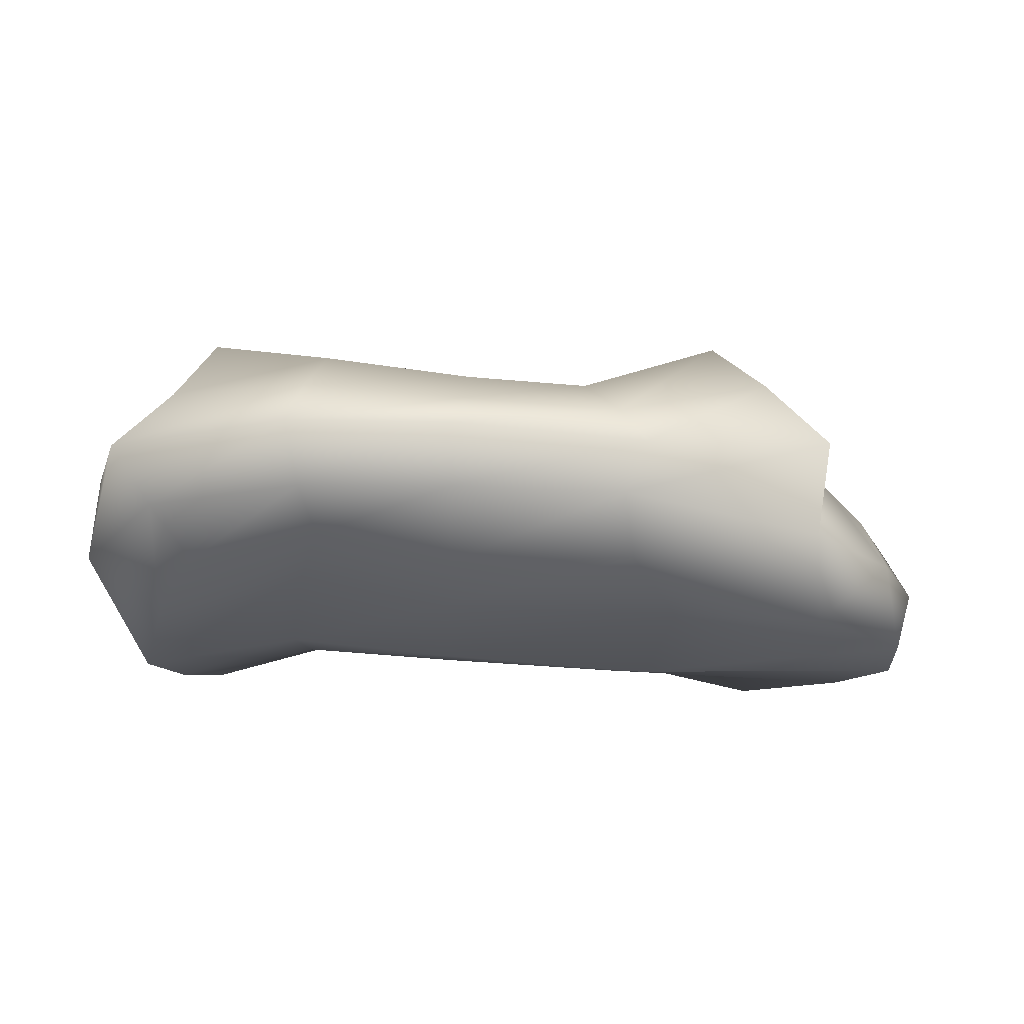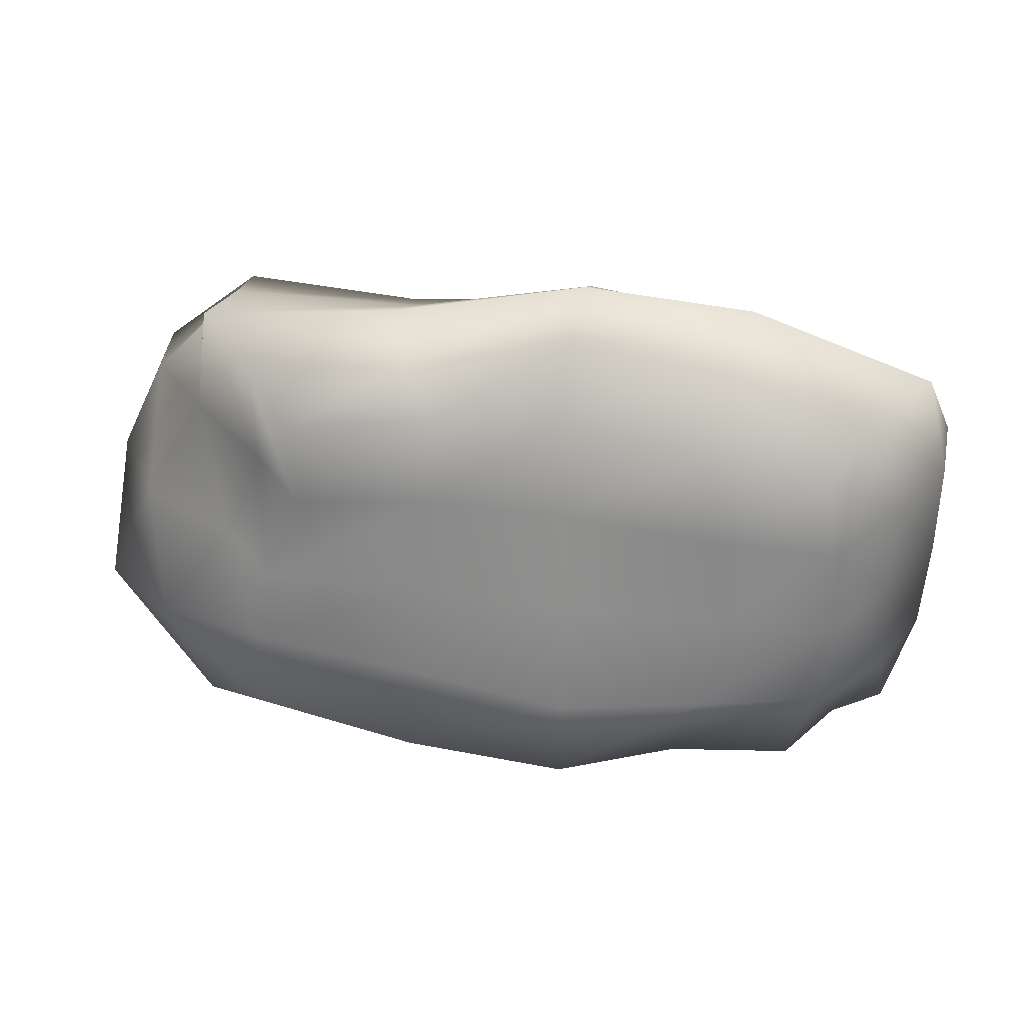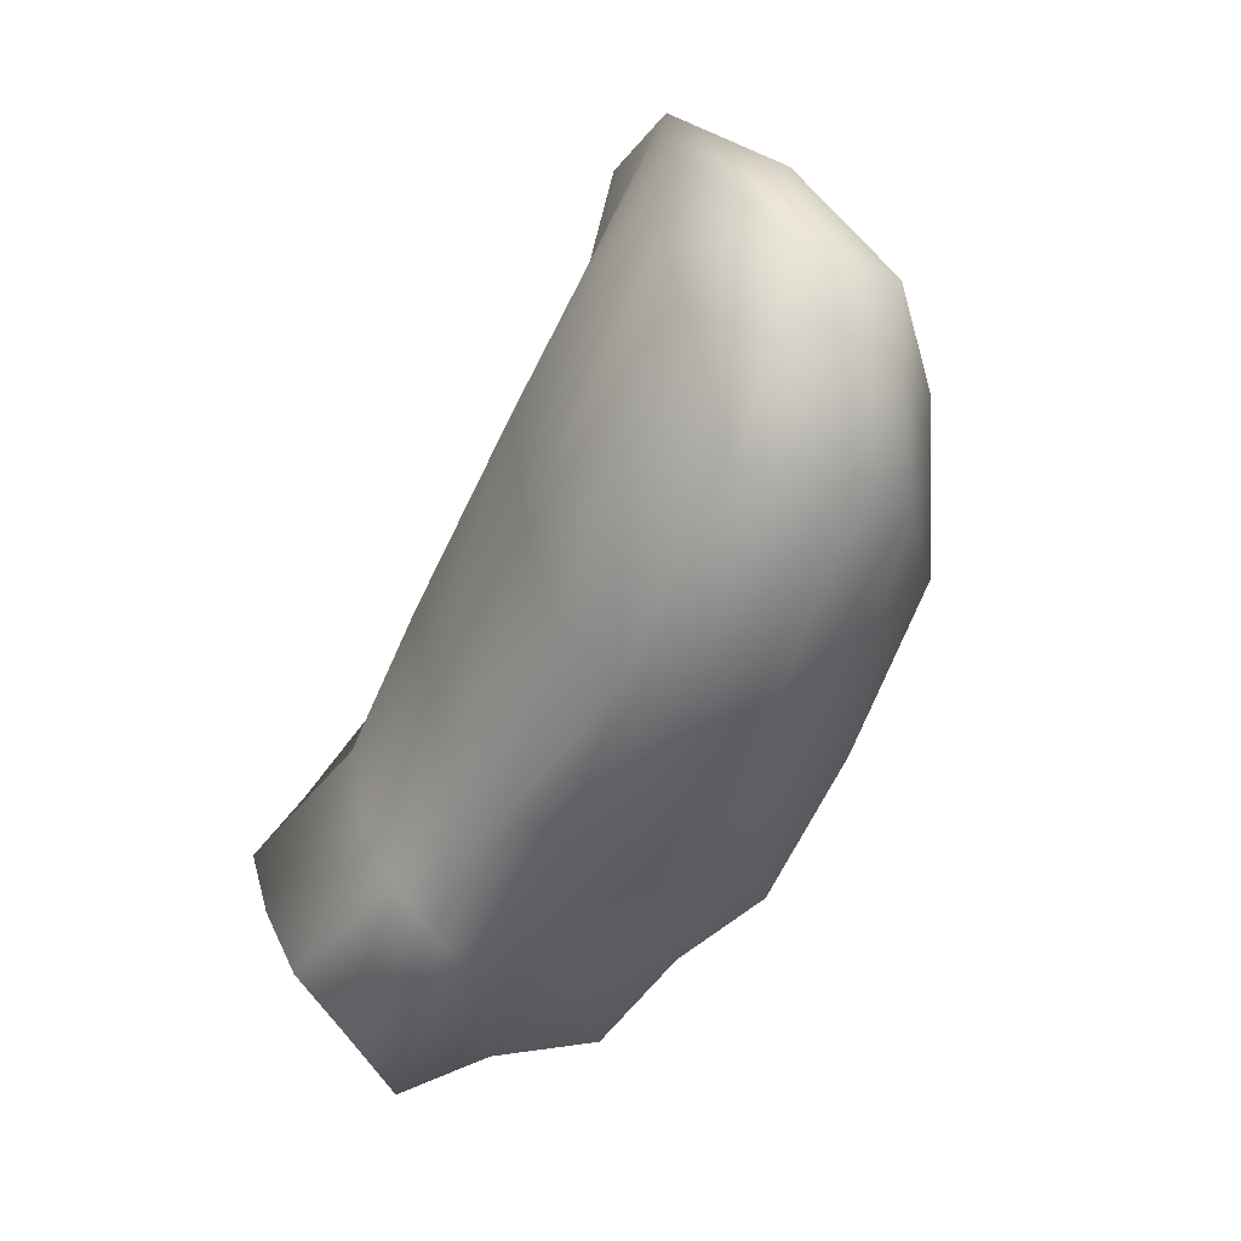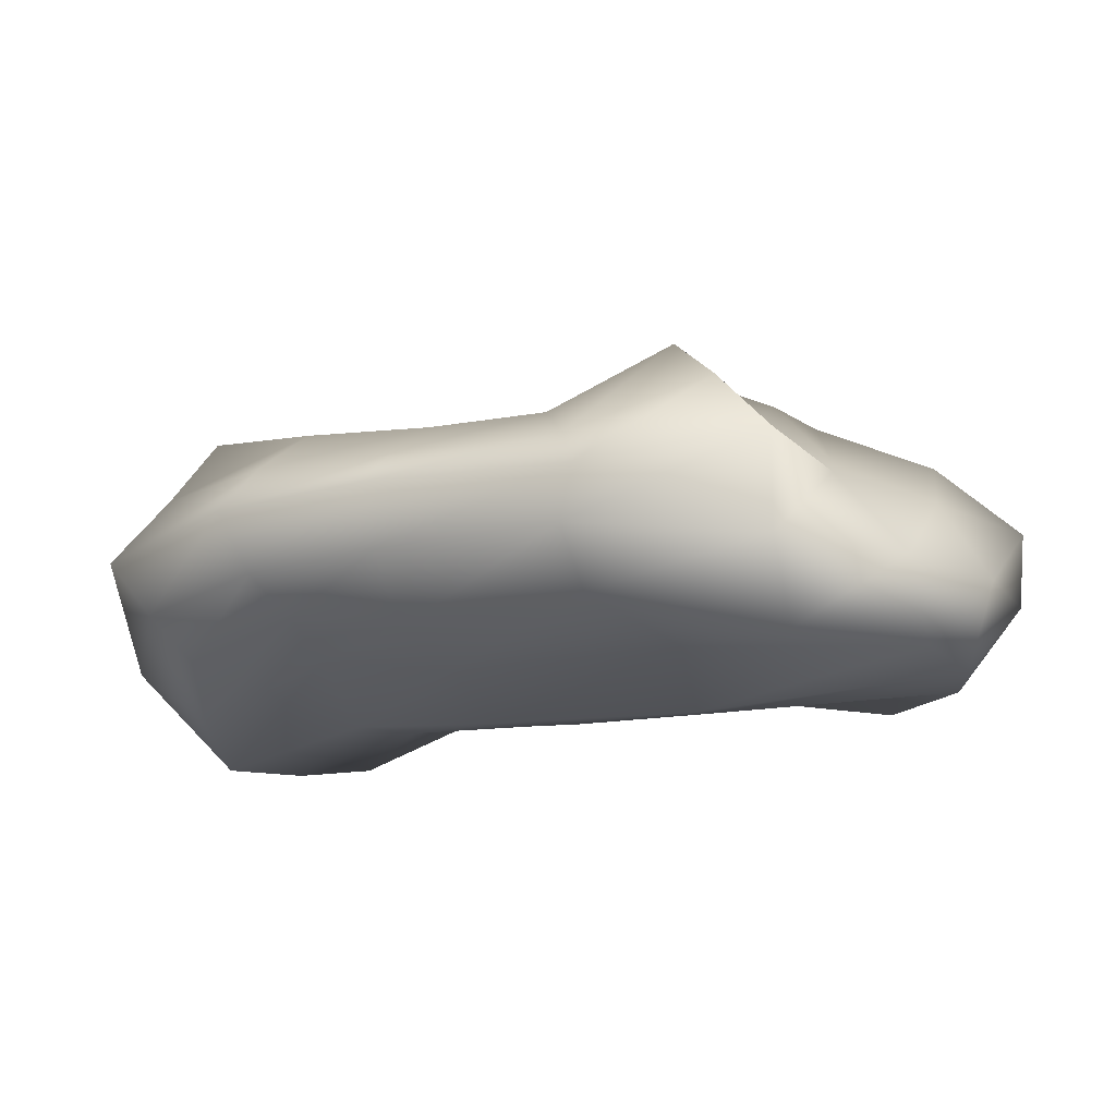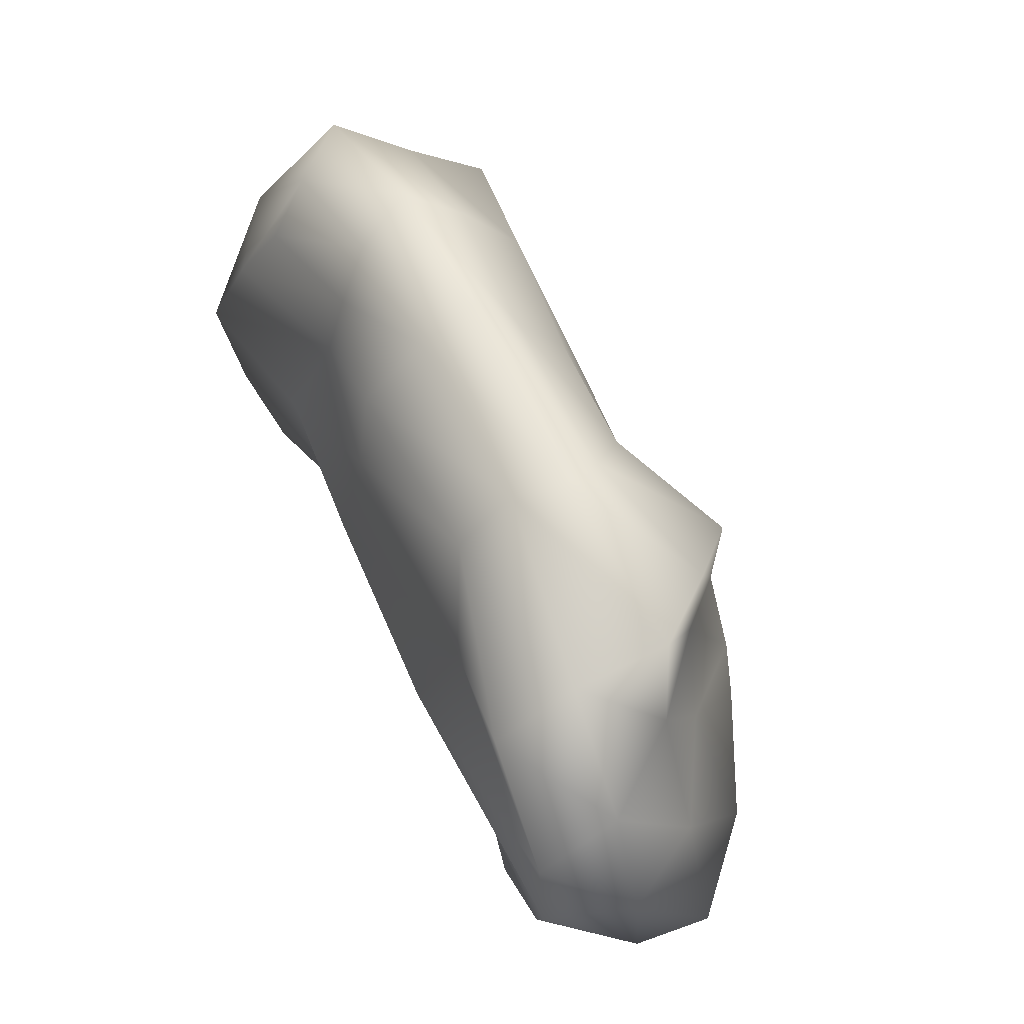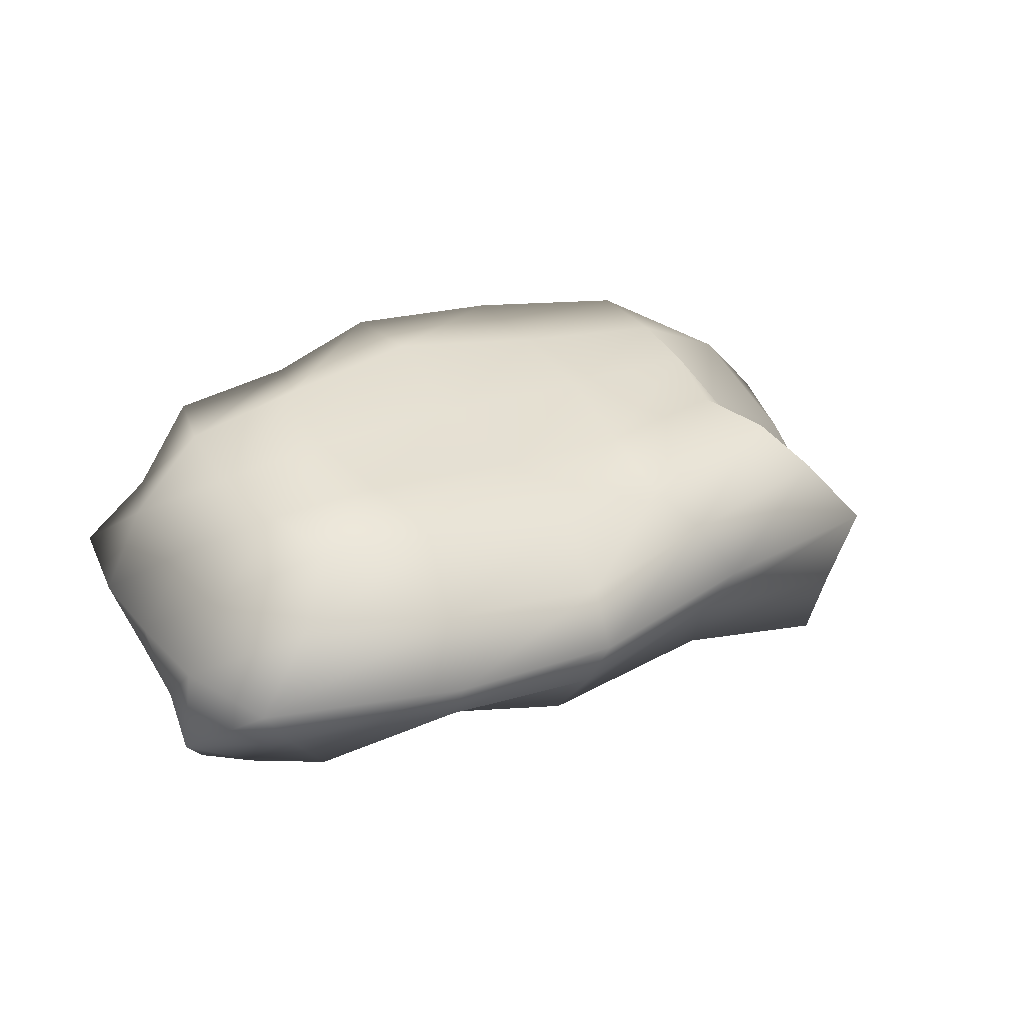
<metadata>
{"format":"obj","ext":"obj","renderer":"f3d","projection":"perspective","resolution":1024,"background":"white","views":[{"elev":-19.7,"azim":-2.7,"up":"+Y"},{"elev":37.5,"azim":-173.0,"up":"+Z"},{"elev":-54.7,"azim":61.8,"up":"+Z"},{"elev":-20.4,"azim":25.5,"up":"+Y"},{"elev":58.0,"azim":63.3,"up":"+Z"},{"elev":28.5,"azim":-34.2,"up":"+Y"}]}
</metadata>
<code>
g default
v 0.8475 -0.3481 -0.4426
v 0.3936 -0.2415 -0.4624
v 0.000144 -0.2662 -0.4469
v -0.3198 -0.2335 -0.4409
v -0.6247 -0.3174 -0.4574
v 0.9121 -0.1638 -0.5523
v 0.3953 -0.1122 -0.5492
v -0.006314 -0.1361 -0.4903
v -0.3627 -0.1141 -0.5099
v -0.7051 -0.1651 -0.482
v 1.008 0.002474 -0.5976
v 0.409 0.001533 -0.638
v -0.01229 -0.01451 -0.5363
v -0.3886 -0.01996 -0.5202
v -0.8006 -0.001622 -0.5004
v 0.9481 0.1719 -0.511
v 0.3961 0.1929 -0.5602
v -0.0082 0.1655 -0.4743
v -0.3344 0.1212 -0.4152
v -0.6684 0.1504 -0.4332
v 0.7761 0.3378 -0.3831
v 0.3836 0.3951 -0.4367
v 0.002926 0.4309 -0.4492
v -0.2721 0.3811 -0.3944
v -0.5505 0.3485 -0.4003
v 0.7715 0.3216 -0.189
v 0.3871 0.367 -0.2204
v 0.000385 0.4382 -0.2351
v -0.3262 0.4 -0.2226
v -0.6094 0.3555 -0.2138
v 0.7327 0.3108 -3.1e-05
v 0.3861 0.3166 0
v 0 0.3498 0
v -0.3757 0.3564 0.00017
v -0.6398 0.3367 0.000463
v 0.6527 0.2918 0.2188
v 0.3512 0.2608 0.2232
v 0.02338 0.2917 0.2335
v -0.3486 0.3215 0.2128
v -0.609 0.3168 0.1977
v 0.6541 0.3016 0.4355
v 0.3332 0.2038 0.4222
v 0.04405 0.2121 0.4459
v -0.306 0.2687 0.4158
v -0.583 0.3038 0.392
v 0.7722 0.1783 0.4984
v 0.4113 0.1075 0.5026
v 0.02799 0.09759 0.5838
v -0.3504 0.1375 0.5527
v -0.6766 0.1504 0.4451
v 0.9125 0.01074 0.5482
v 0.4701 -0.002913 0.5795
v 0.002381 -0.004646 0.6787
v -0.3886 0.005522 0.648
v -0.8113 -0.001283 0.4842
v 0.8861 -0.1998 0.4858
v 0.4177 -0.1156 0.53
v 0 -0.1355 0.603
v -0.3583 -0.1218 0.5562
v -0.7192 -0.1329 0.4361
v 0.8931 -0.3907 0.4142
v 0.4425 -0.2565 0.459
v 0 -0.2811 0.4801
v -0.3169 -0.2018 0.4383
v -0.6185 -0.2549 0.3904
v 1.128 -0.4025 0.2151
v 0.5698 -0.3287 0.2254
v 0 -0.3134 0.2352
v -0.3608 -0.2349 0.2212
v -0.7116 -0.3303 0.1938
v 1.154 -0.4032 -5.7e-05
v 0.5177 -0.4144 0
v 0 -0.3781 0
v -0.3886 -0.3402 -0
v -0.7603 -0.4094 -8.9e-05
v 1.068 -0.3737 -0.2384
v 0.4451 -0.3476 -0.2385
v 0 -0.3239 -0.2352
v -0.3611 -0.3006 -0.2335
v -0.6963 -0.3765 -0.2304
v -0.8919 -0.2013 0.2221
v -0.8266 -0.2013 -0
v -0.7934 -0.1908 -0.2336
v -0.8738 -0 0.2352
v -0.8748 -0 -0
v -0.8637 -0 -0.2352
v -0.7622 0.1668 0.2234
v -0.7525 0.1774 -0
v -0.7703 0.1852 -0.2291
v 1.107 -0.2013 0.2462
v 1.223 -0.2013 0
v 1.219 -0.1845 -0.2649
v 0.9537 0.00207 0.2725
v 1.108 -0 0
v 1.235 -0 -0.2805
v 0.765 0.1709 0.2472
v 0.8661 0.1502 0
v 1.045 0.1856 -0.2387
g MiniStage1:Rock3 MiniStage1:FloatingRocks
f 1 2 7 6
f 2 3 8 7
f 3 4 9 8
f 4 5 10 9
f 6 7 12 11
f 7 8 13 12
f 8 9 14 13
f 9 10 15 14
f 11 12 17 16
f 12 13 18 17
f 13 14 19 18
f 14 15 20 19
f 16 17 22 21
f 17 18 23 22
f 18 19 24 23
f 19 20 25 24
f 21 22 27 26
f 22 23 28 27
f 23 24 29 28
f 24 25 30 29
f 26 27 32 31
f 27 28 33 32
f 28 29 34 33
f 29 30 35 34
f 31 32 37 36
f 32 33 38 37
f 33 34 39 38
f 34 35 40 39
f 36 37 42 41
f 37 38 43 42
f 38 39 44 43
f 39 40 45 44
f 41 42 47 46
f 42 43 48 47
f 43 44 49 48
f 44 45 50 49
f 46 47 52 51
f 47 48 53 52
f 48 49 54 53
f 49 50 55 54
f 51 52 57 56
f 52 53 58 57
f 53 54 59 58
f 54 55 60 59
f 56 57 62 61
f 57 58 63 62
f 58 59 64 63
f 59 60 65 64
f 61 62 67 66
f 62 63 68 67
f 63 64 69 68
f 64 65 70 69
f 66 67 72 71
f 67 68 73 72
f 68 69 74 73
f 69 70 75 74
f 71 72 77 76
f 72 73 78 77
f 73 74 79 78
f 74 75 80 79
f 76 77 2 1
f 77 78 3 2
f 78 79 4 3
f 79 80 5 4
f 70 65 60 81
f 75 70 81 82
f 80 75 82 83
f 5 80 83 10
f 81 60 55 84
f 82 81 84 85
f 83 82 85 86
f 10 83 86 15
f 84 55 50 87
f 85 84 87 88
f 86 85 88 89
f 15 86 89 20
f 87 50 45 40
f 88 87 40 35
f 89 88 35 30
f 20 89 30 25
f 61 66 90 56
f 66 71 91 90
f 71 76 92 91
f 76 1 6 92
f 56 90 93 51
f 90 91 94 93
f 91 92 95 94
f 92 6 11 95
f 51 93 96 46
f 93 94 97 96
f 94 95 98 97
f 95 11 16 98
f 46 96 36 41
f 96 97 31 36
f 97 98 26 31
f 98 16 21 26

</code>
